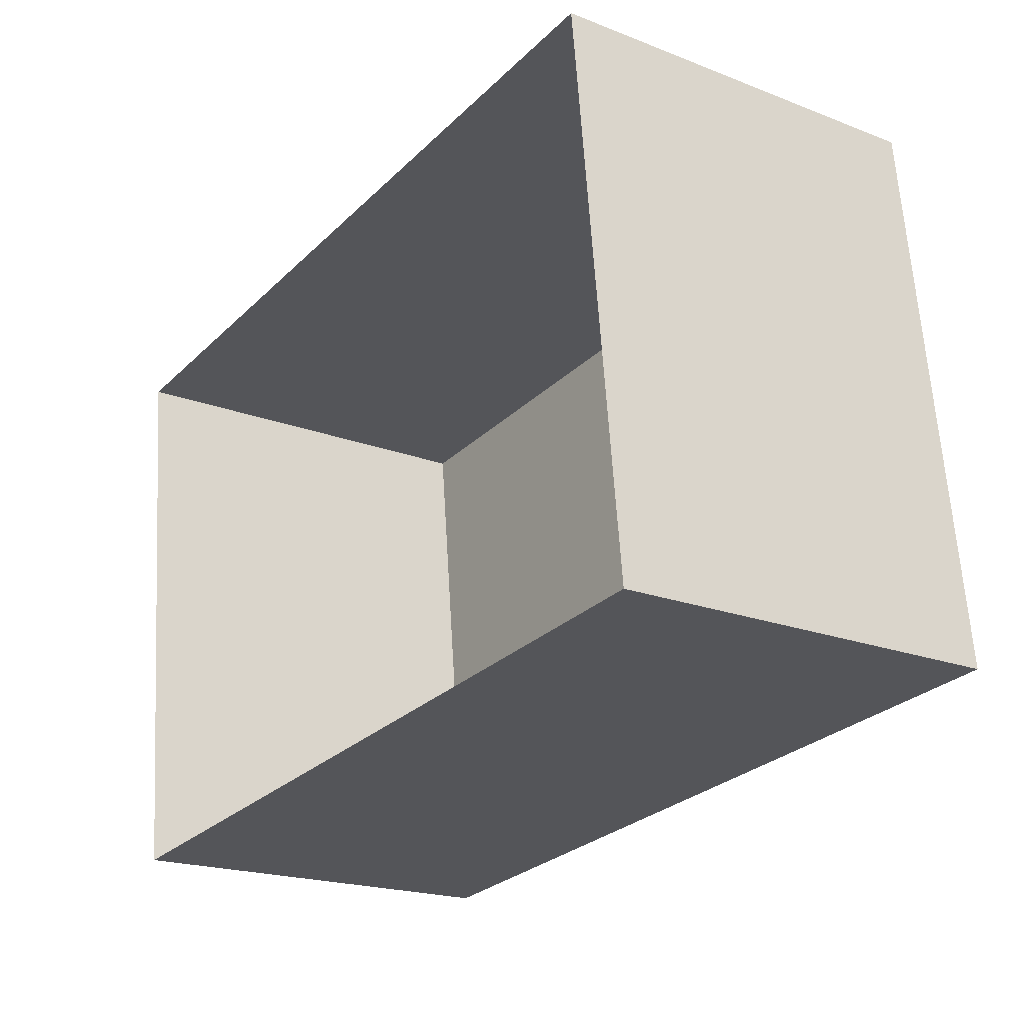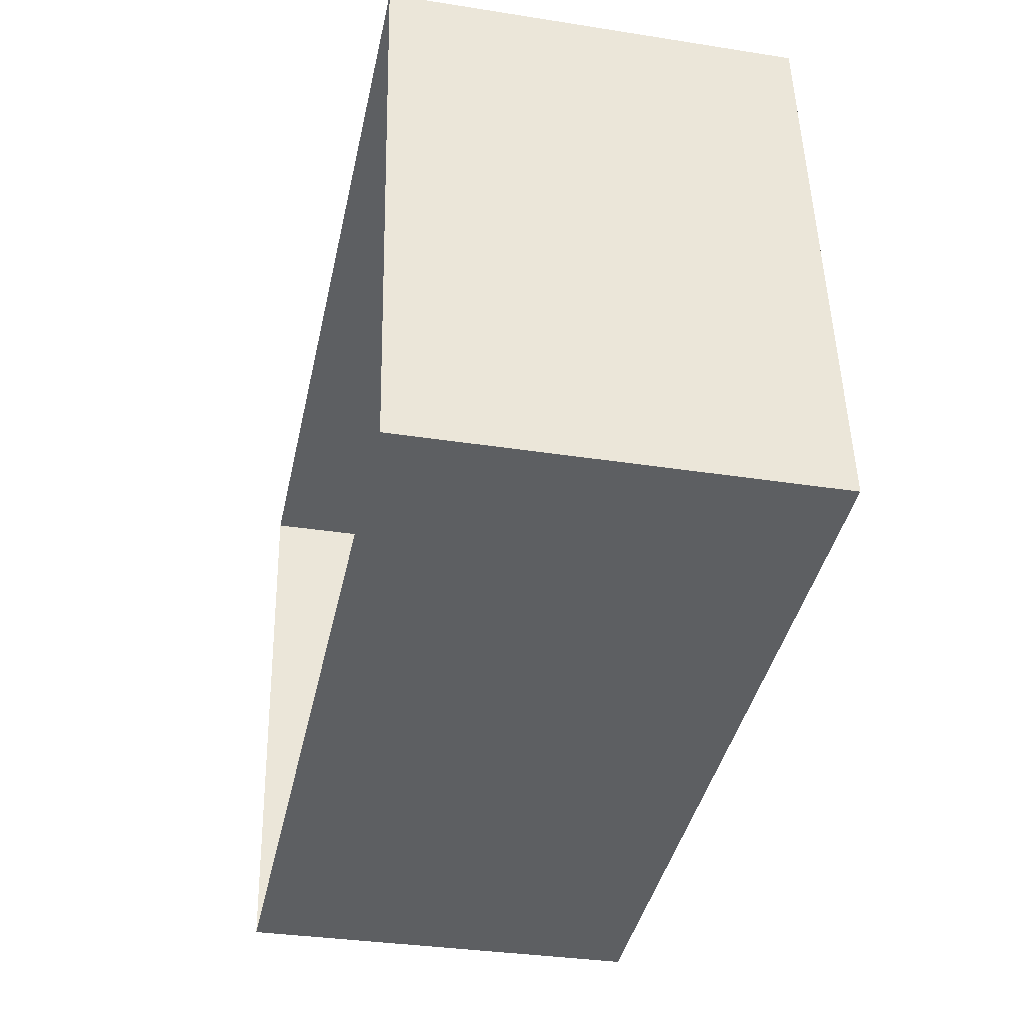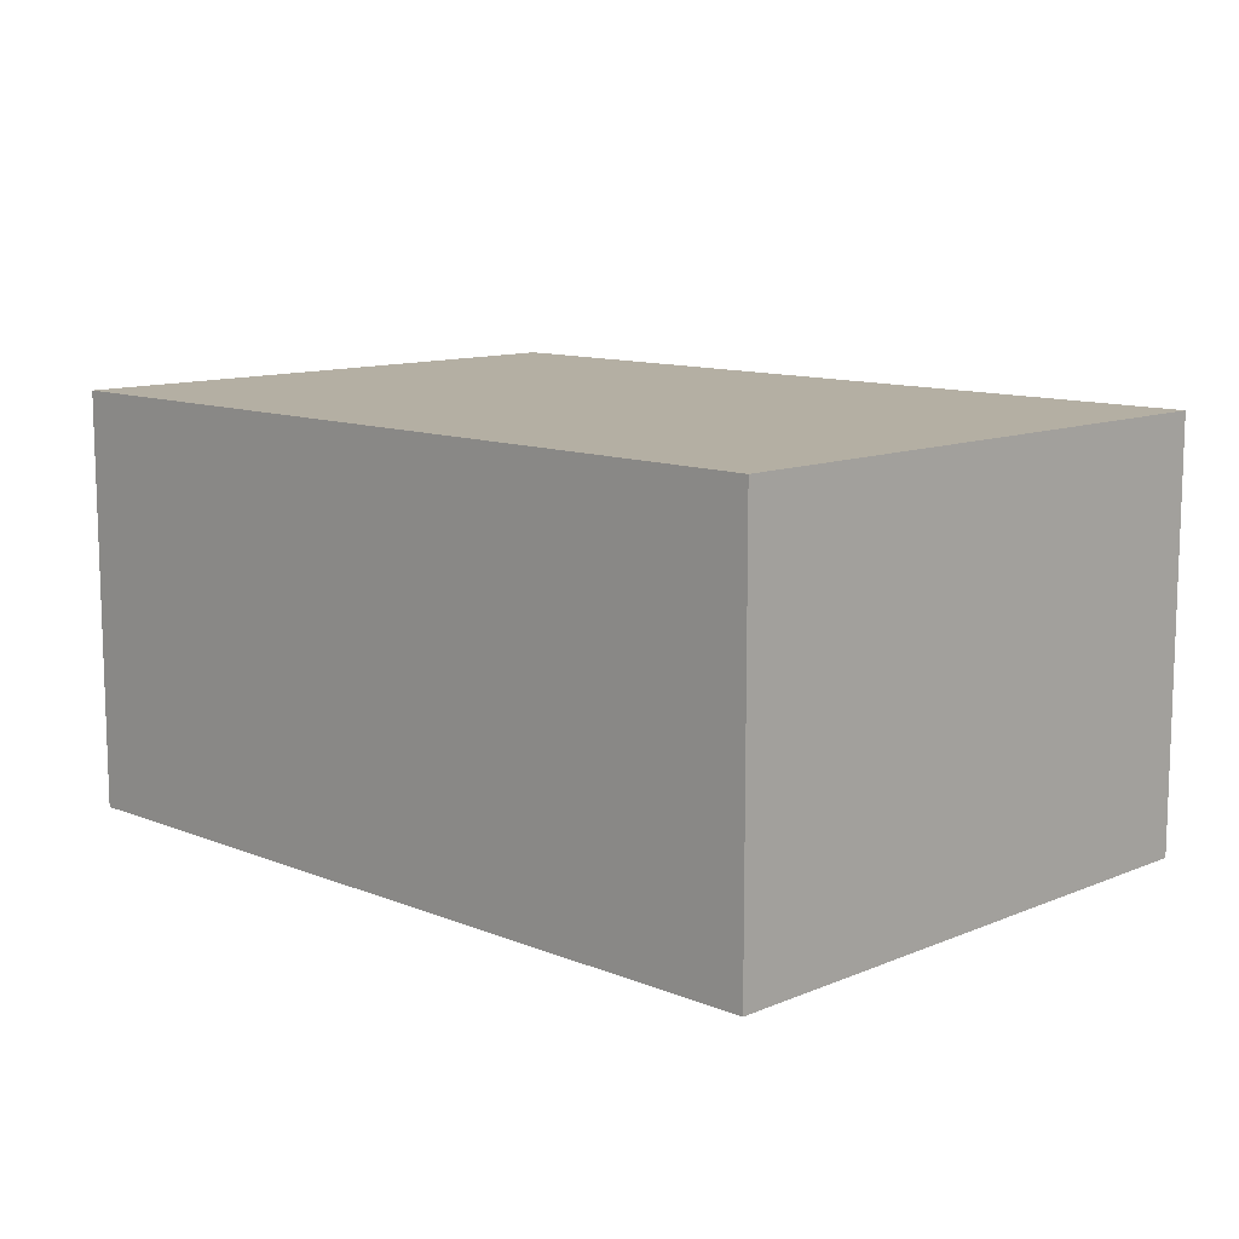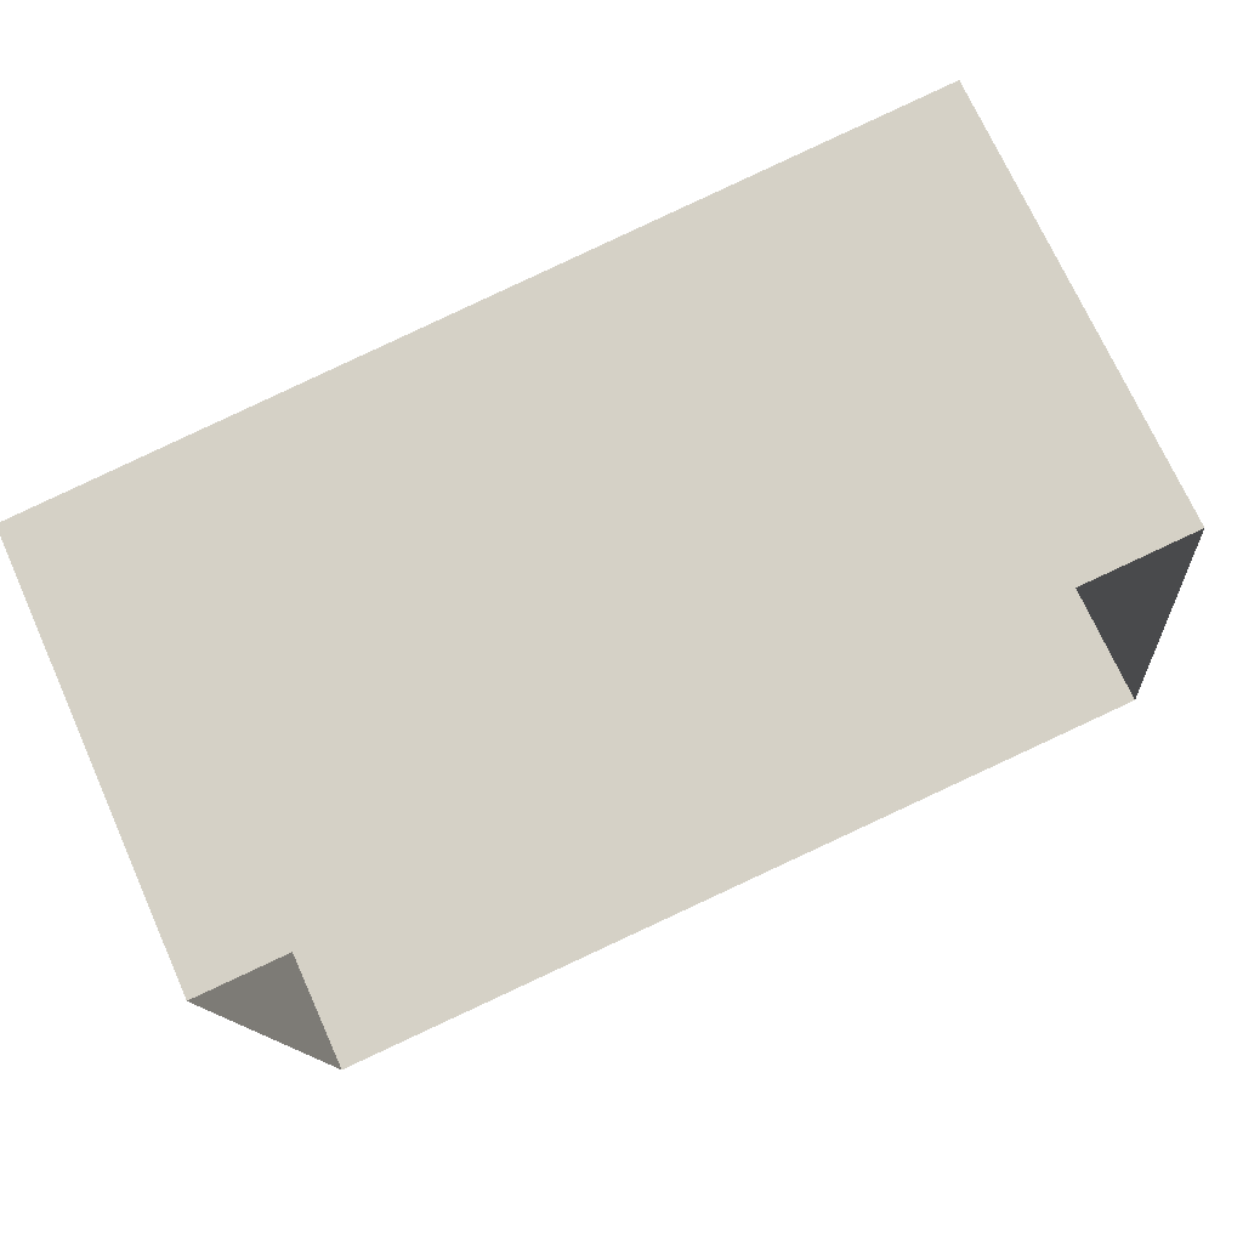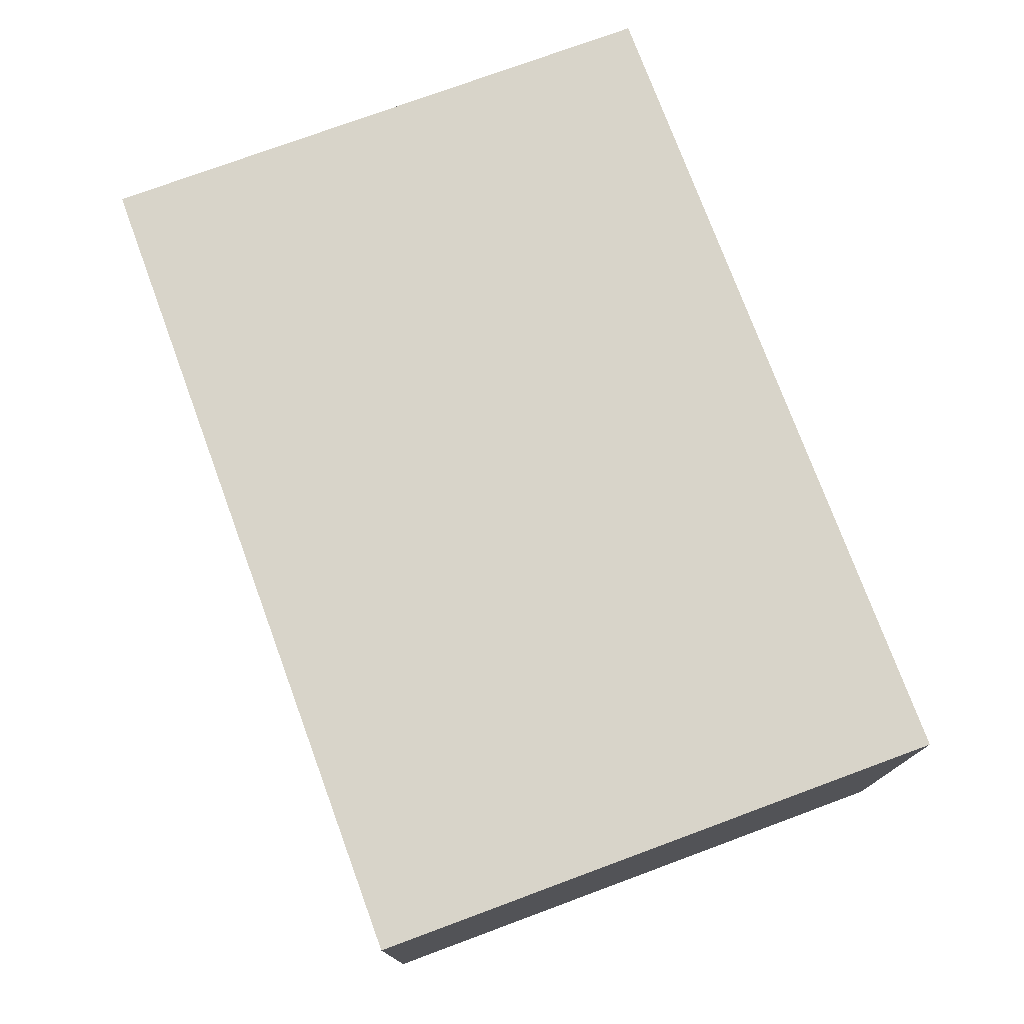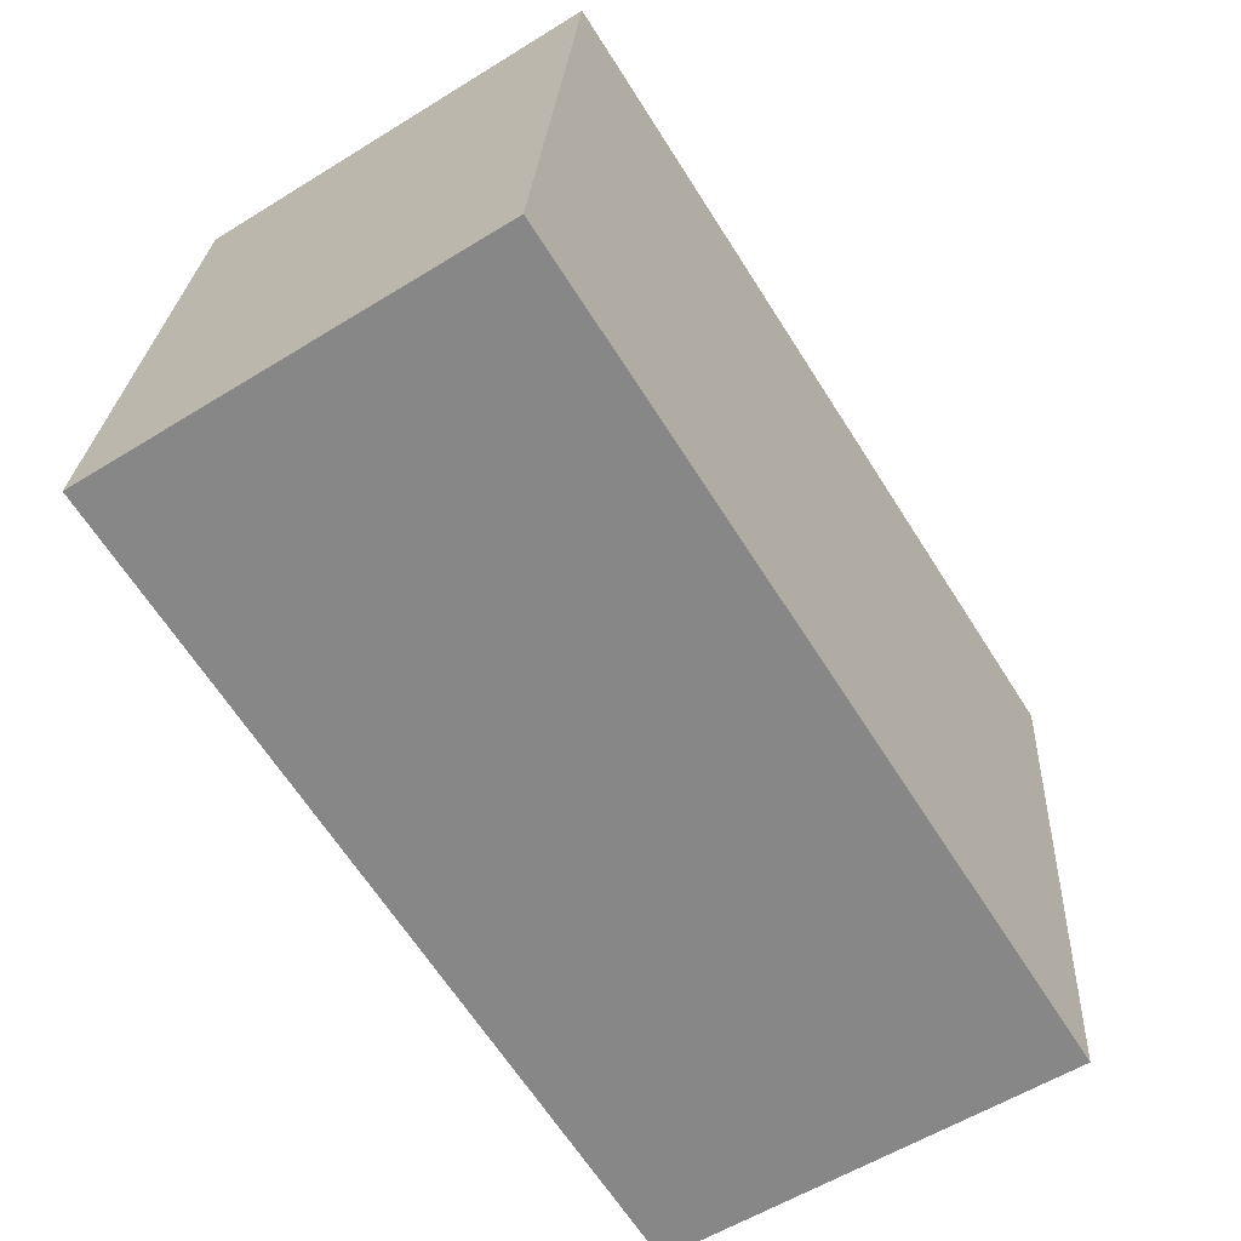
<metadata>
{"format":"obj","ext":"obj","renderer":"f3d","projection":"perspective","resolution":1024,"background":"white","views":[{"elev":-20.1,"azim":-125.3,"up":"+Y"},{"elev":-33.8,"azim":-102.1,"up":"+Y"},{"elev":11.2,"azim":-141.6,"up":"+Z"},{"elev":72.8,"azim":155.8,"up":"+Y"},{"elev":75.6,"azim":63.6,"up":"+Z"},{"elev":-57.9,"azim":-57.4,"up":"+Y"}]}
</metadata>
<code>
v -8.927e+04 -9.958e+04 6.872
v -8.927e+04 -9.958e+04 6.872
v -8.926e+04 -9.958e+04 6.872
v -8.927e+04 -9.958e+04 6.873
v -8.927e+04 -9.958e+04 9.703
v -8.927e+04 -9.958e+04 9.703
v -8.926e+04 -9.958e+04 9.702
v -8.927e+04 -9.958e+04 9.703
f 1 2 3
f 1 4 2
f 5 6 7
f 5 8 6
f 5 2 4
f 8 5 4
f 7 1 3
f 7 6 1
f 8 4 1
f 6 8 1
f 5 3 2
f 5 7 3

</code>
